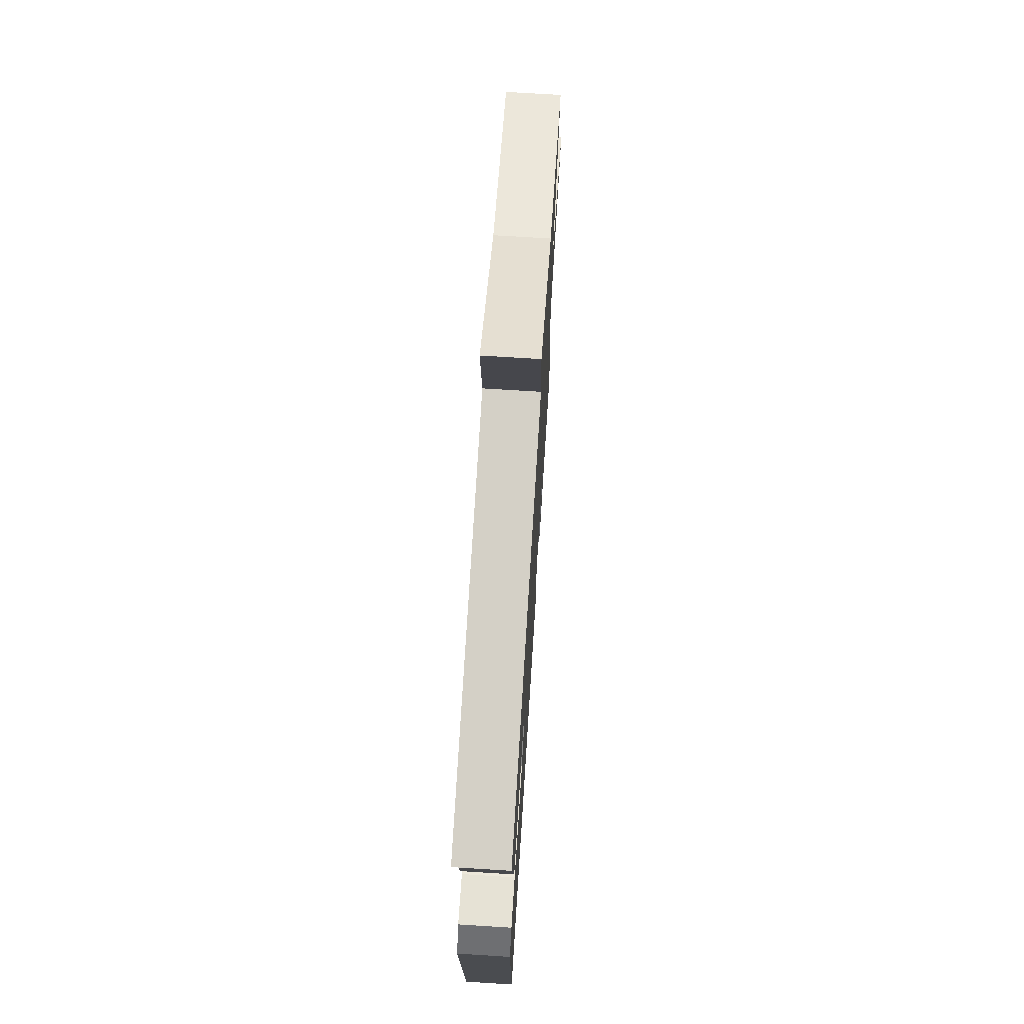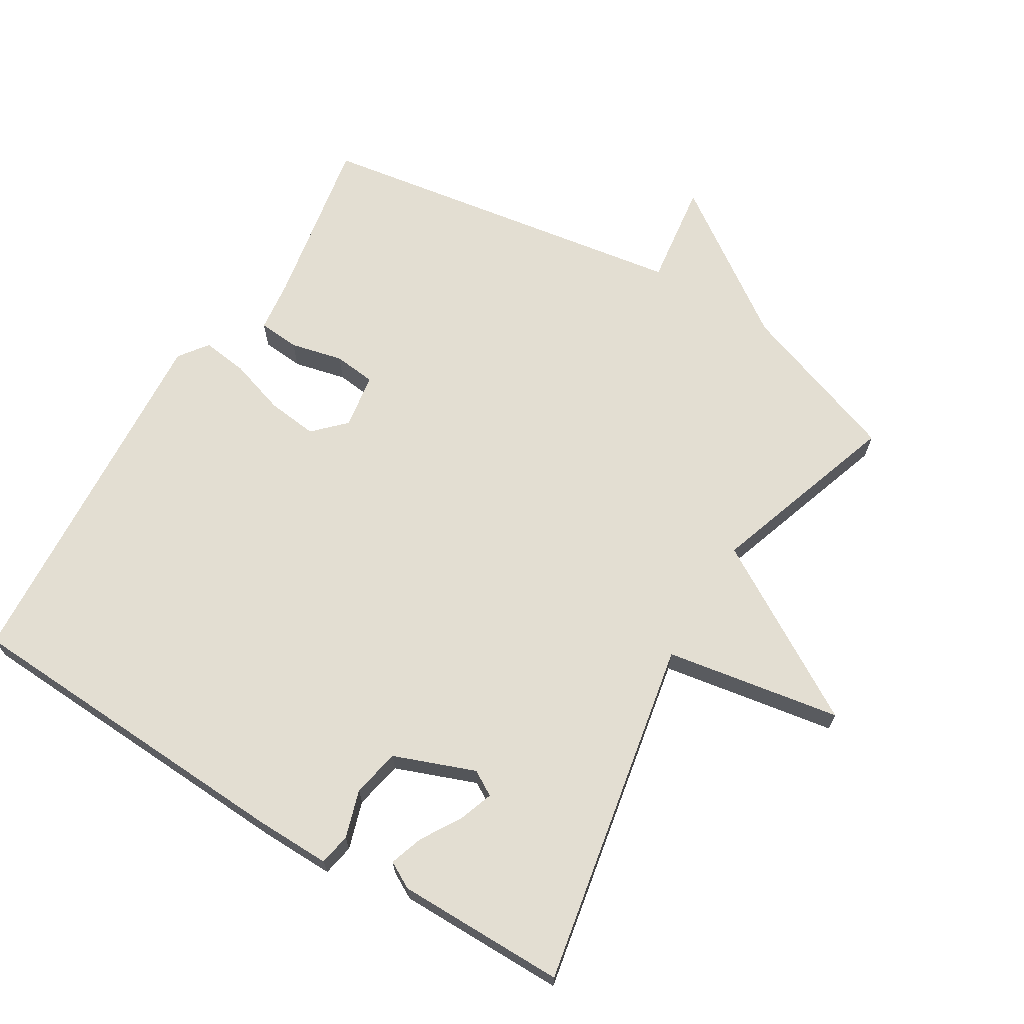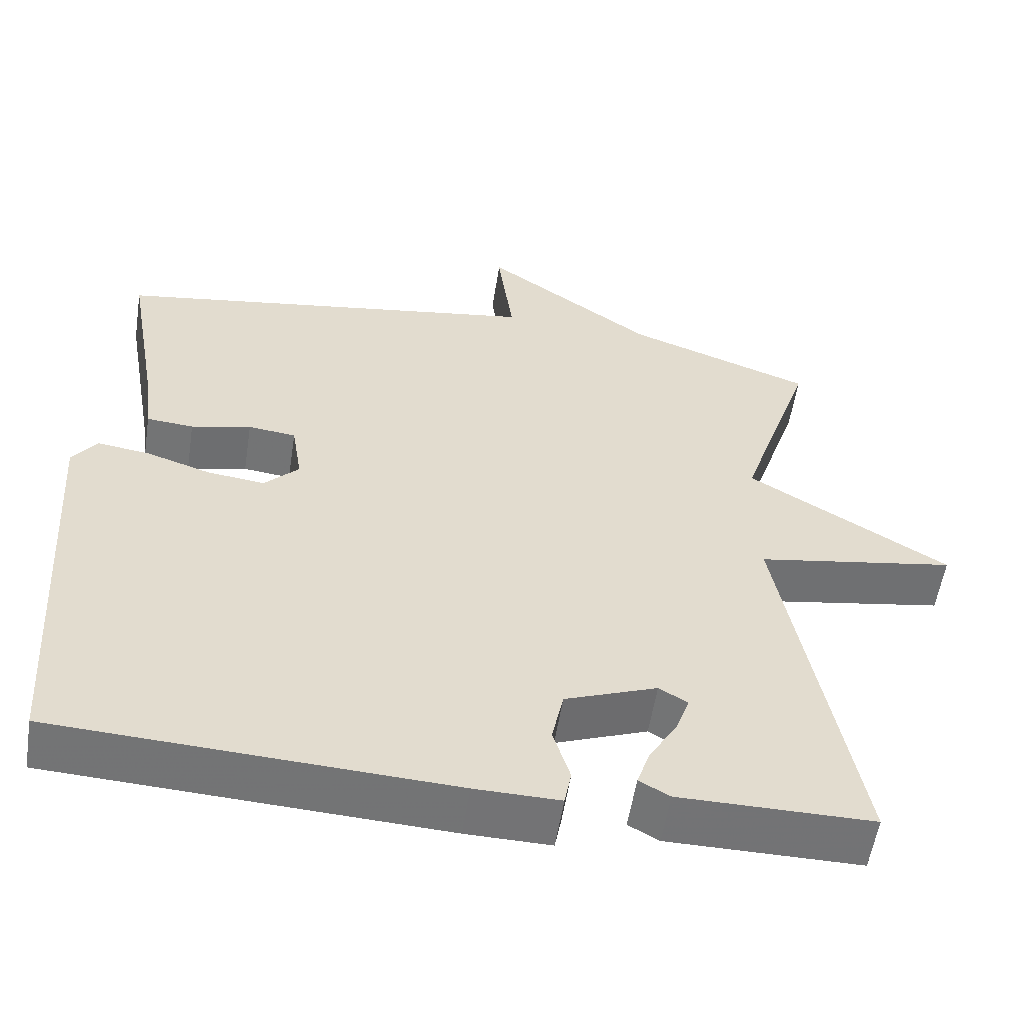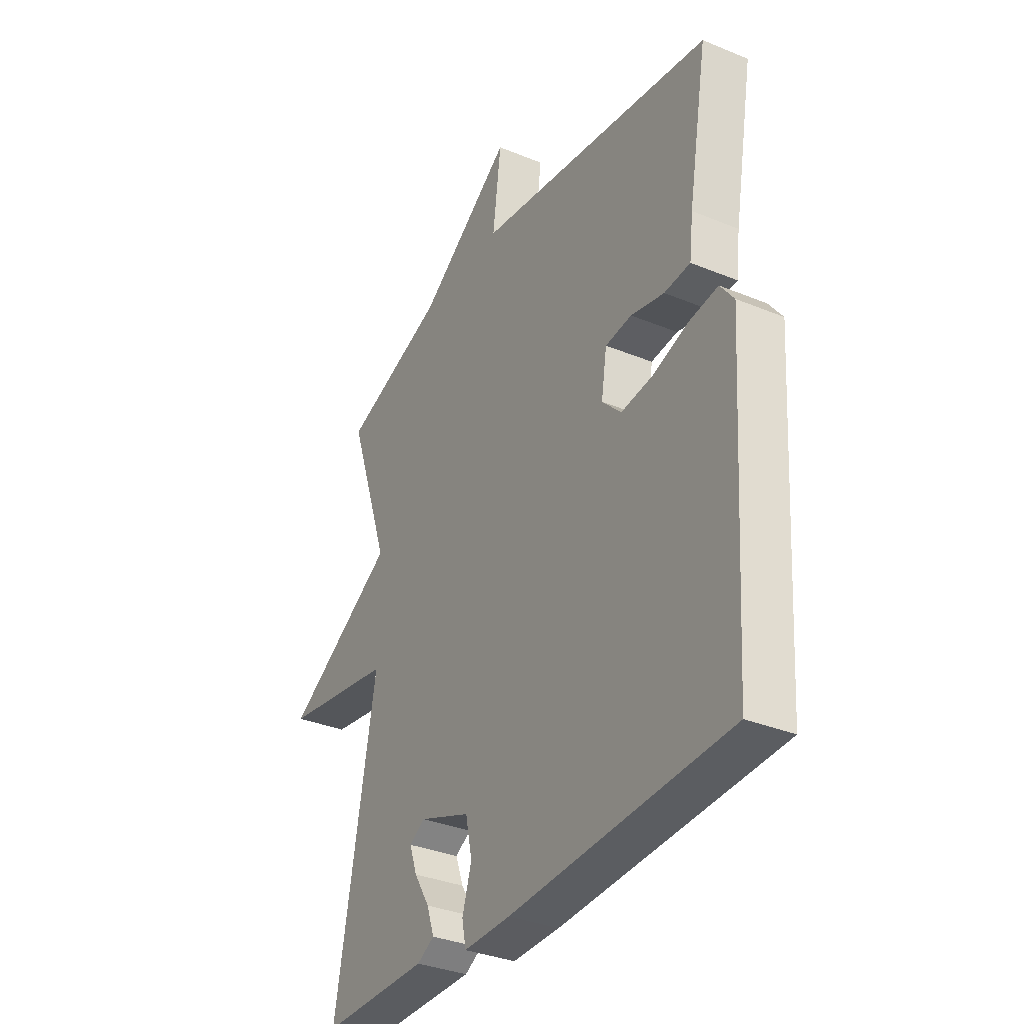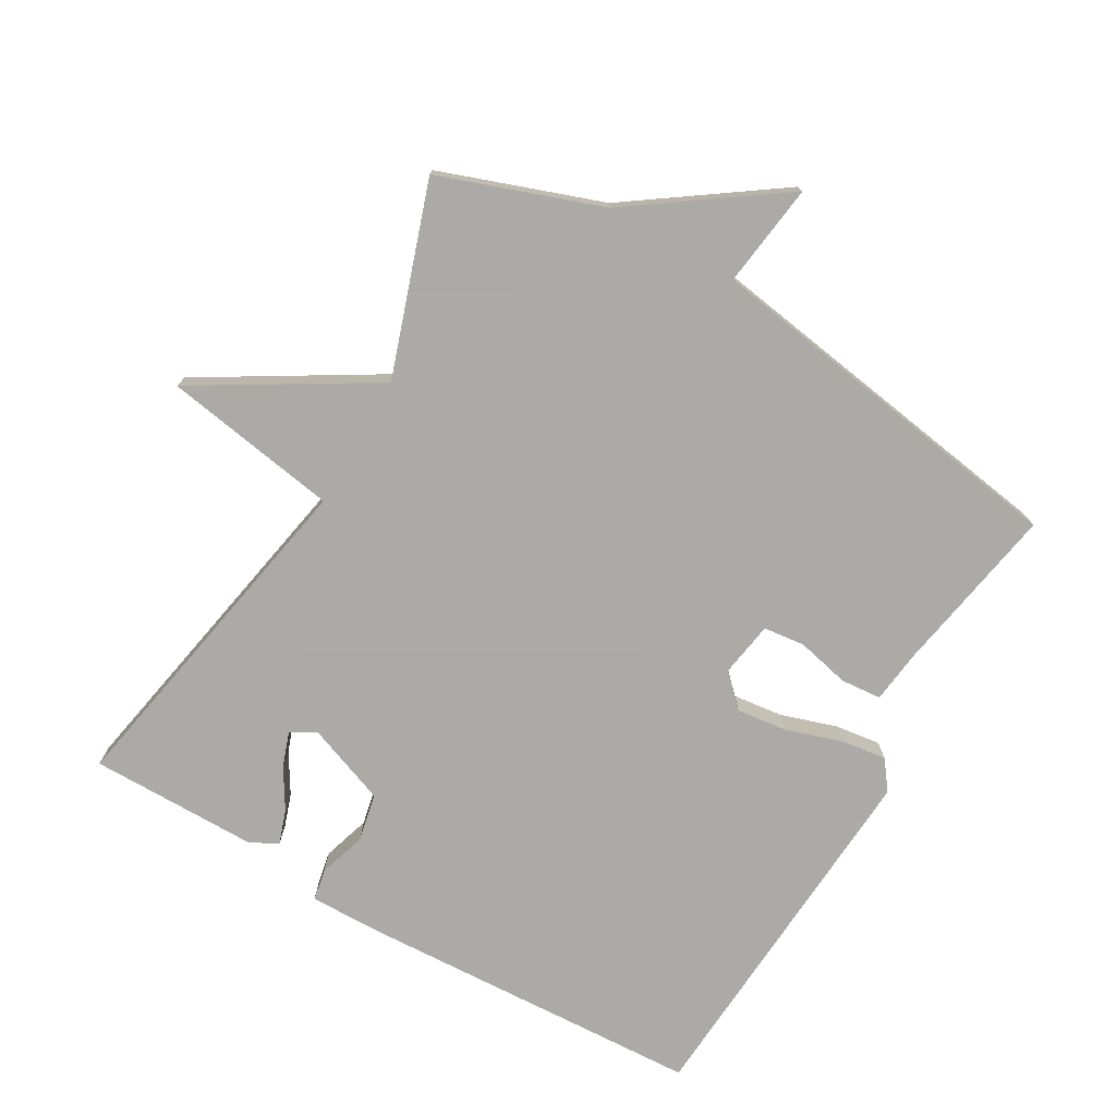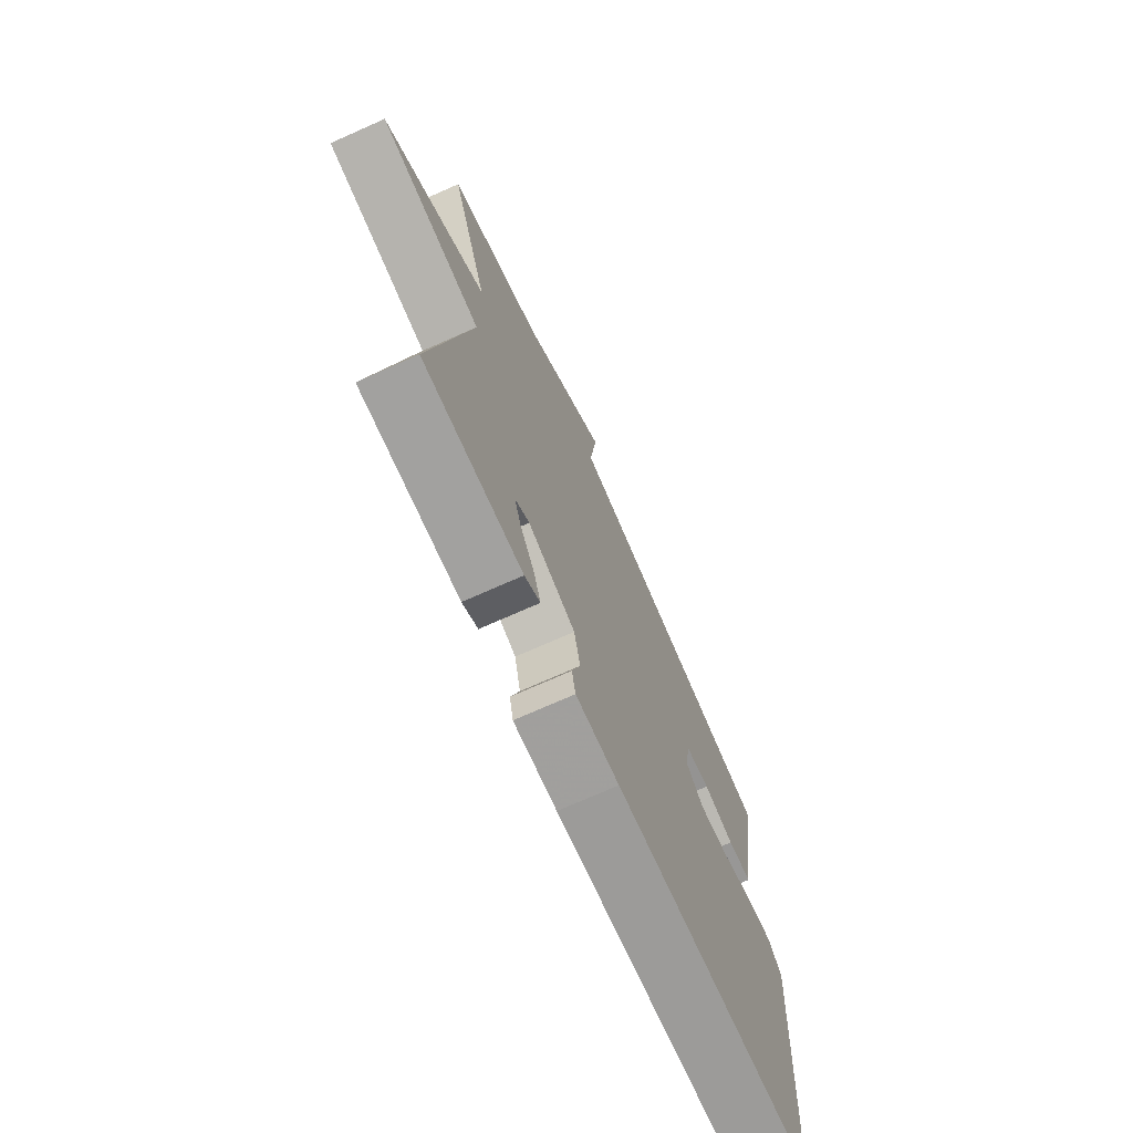
<metadata>
{"format":"obj","ext":"obj","renderer":"f3d","projection":"perspective","resolution":1024,"background":"white","views":[{"elev":71.7,"azim":93.6,"up":"+Z"},{"elev":67.7,"azim":-149.0,"up":"+Y"},{"elev":-55.9,"azim":171.2,"up":"+Z"},{"elev":-33.7,"azim":60.6,"up":"+Z"},{"elev":-75.7,"azim":-30.1,"up":"+Y"},{"elev":-72.4,"azim":-66.0,"up":"+Z"}]}
</metadata>
<code>
v 0.5 0.07 -0.5
v -0.011 0.07 -0.527
v -0.121 0.07 -0.529
v -0.13 0.07 -0.482
v -0.108 0.07 -0.411
v -0.123 0.07 -0.34
v -0.243 0.07 -0.295
v -0.28 0.07 -0.317
v -0.262 0.07 -0.368
v -0.226 0.07 -0.427
v -0.209 0.07 -0.477
v -0.249 0.07 -0.499
v -0.5 0.07 -0.5
v -0.404 0.07 0.017
v -0.665 0.07 0.06
v -0.404 0.07 0.217
v -0.5 0.07 0.5
v -0.259 0.07 0.586
v -0.039 0.07 0.74
v -0.059 0.07 0.586
v 0.5 0.07 0.5
v 0.455 0.07 0.244
v 0.446 0.07 0.167
v 0.385 0.07 0.162
v 0.307 0.07 0.18
v 0.245 0.07 0.173
v 0.232 0.07 0.091
v 0.277 0.07 0.046
v 0.352 0.07 0.055
v 0.435 0.07 0.082
v 0.503 0.07 0.091
v 0.535 0.07 0.048
v 0.5 0 -0.5
v -0.011 0 -0.527
v -0.121 0 -0.529
v -0.13 0 -0.482
v -0.108 0 -0.411
v -0.123 0 -0.34
v -0.243 0 -0.295
v -0.28 0 -0.317
v -0.262 0 -0.368
v -0.226 0 -0.427
v -0.209 0 -0.477
v -0.249 0 -0.499
v -0.5 0 -0.5
v -0.404 0 0.017
v -0.665 0 0.06
v -0.404 0 0.217
v -0.5 0 0.5
v -0.259 0 0.586
v -0.039 0 0.74
v -0.059 0 0.586
v 0.5 0 0.5
v 0.455 0 0.244
v 0.446 0 0.167
v 0.385 0 0.162
v 0.307 0 0.18
v 0.245 0 0.173
v 0.232 0 0.091
v 0.277 0 0.046
v 0.352 0 0.055
v 0.435 0 0.082
v 0.503 0 0.091
v 0.535 0 0.048
f 3 4 5
f 2 3 5
f 1 2 5
f 32 1 5
f 31 32 5
f 30 31 5
f 29 30 5
f 28 29 5 6
f 27 28 6 7
f 26 27 7 8
f 22 23 24 25
f 22 25 26
f 21 22 26
f 20 21 26
f 18 19 20
f 18 20 26
f 17 18 26
f 16 17 26
f 14 15 16 26
f 13 14 26 8
f 11 12 13
f 10 11 13
f 9 10 13
f 8 9 13
f 37 36 35
f 37 35 34
f 37 34 33
f 37 33 64
f 37 64 63
f 37 63 62
f 37 62 61
f 38 37 61 60
f 39 38 60 59
f 40 39 59 58
f 57 56 55 54
f 58 57 54
f 58 54 53
f 58 53 52
f 52 51 50
f 58 52 50
f 58 50 49
f 58 49 48
f 58 48 47 46
f 40 58 46 45
f 45 44 43
f 45 43 42
f 45 42 41
f 45 41 40
f 1 33 34 2
f 2 34 35 3
f 3 35 36 4
f 4 36 37 5
f 5 37 38 6
f 6 38 39 7
f 7 39 40 8
f 8 40 41 9
f 9 41 42 10
f 10 42 43 11
f 11 43 44 12
f 12 44 45 13
f 13 45 46 14
f 14 46 47 15
f 15 47 48 16
f 16 48 49 17
f 17 49 50 18
f 18 50 51 19
f 19 51 52 20
f 20 52 53 21
f 21 53 54 22
f 22 54 55 23
f 23 55 56 24
f 24 56 57 25
f 25 57 58 26
f 26 58 59 27
f 27 59 60 28
f 28 60 61 29
f 29 61 62 30
f 30 62 63 31
f 31 63 64 32
f 32 64 33 1

</code>
